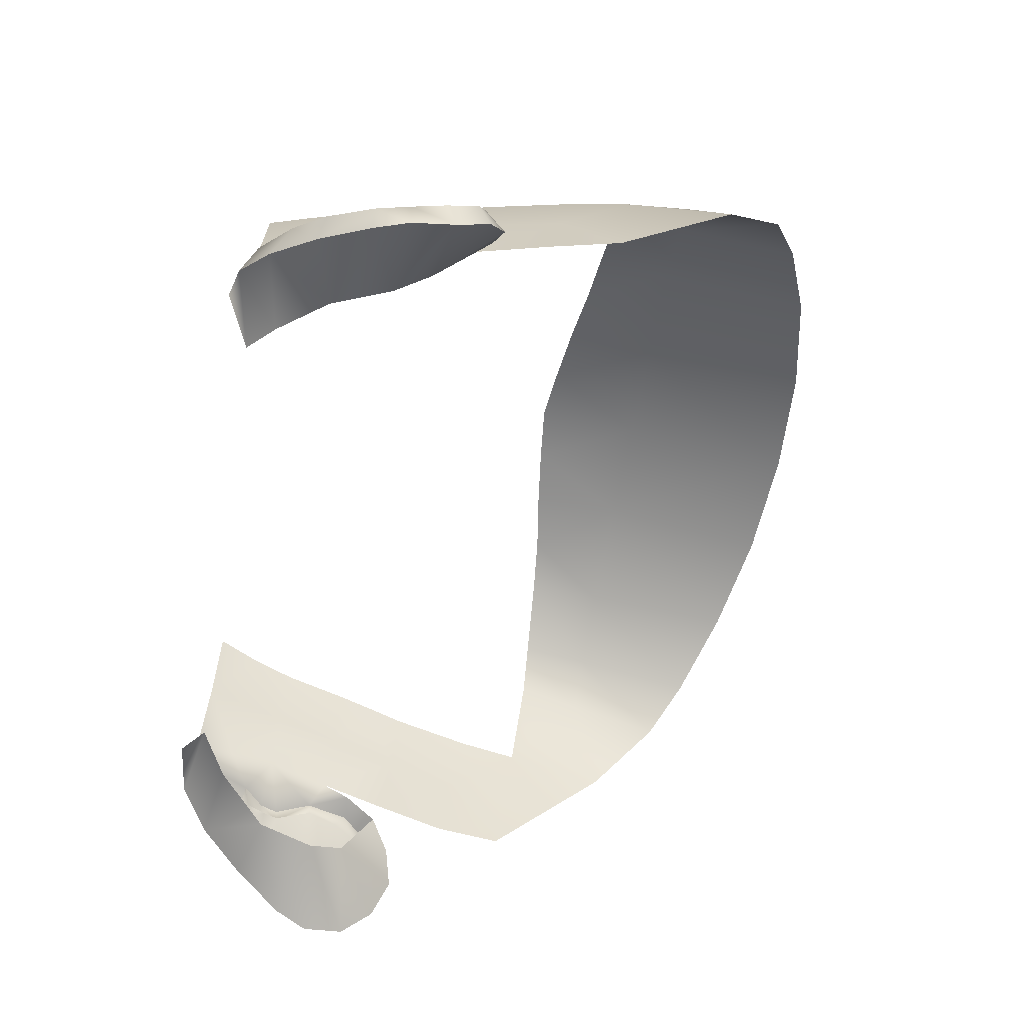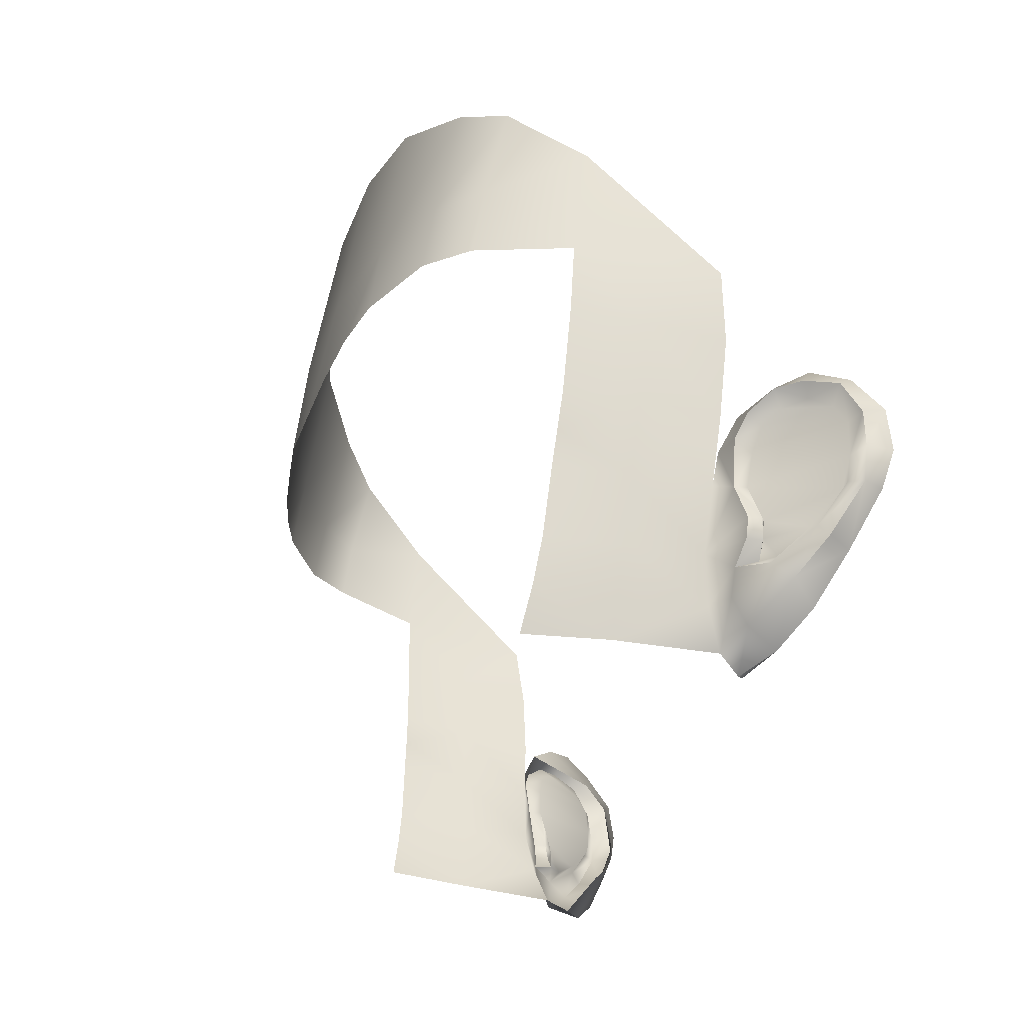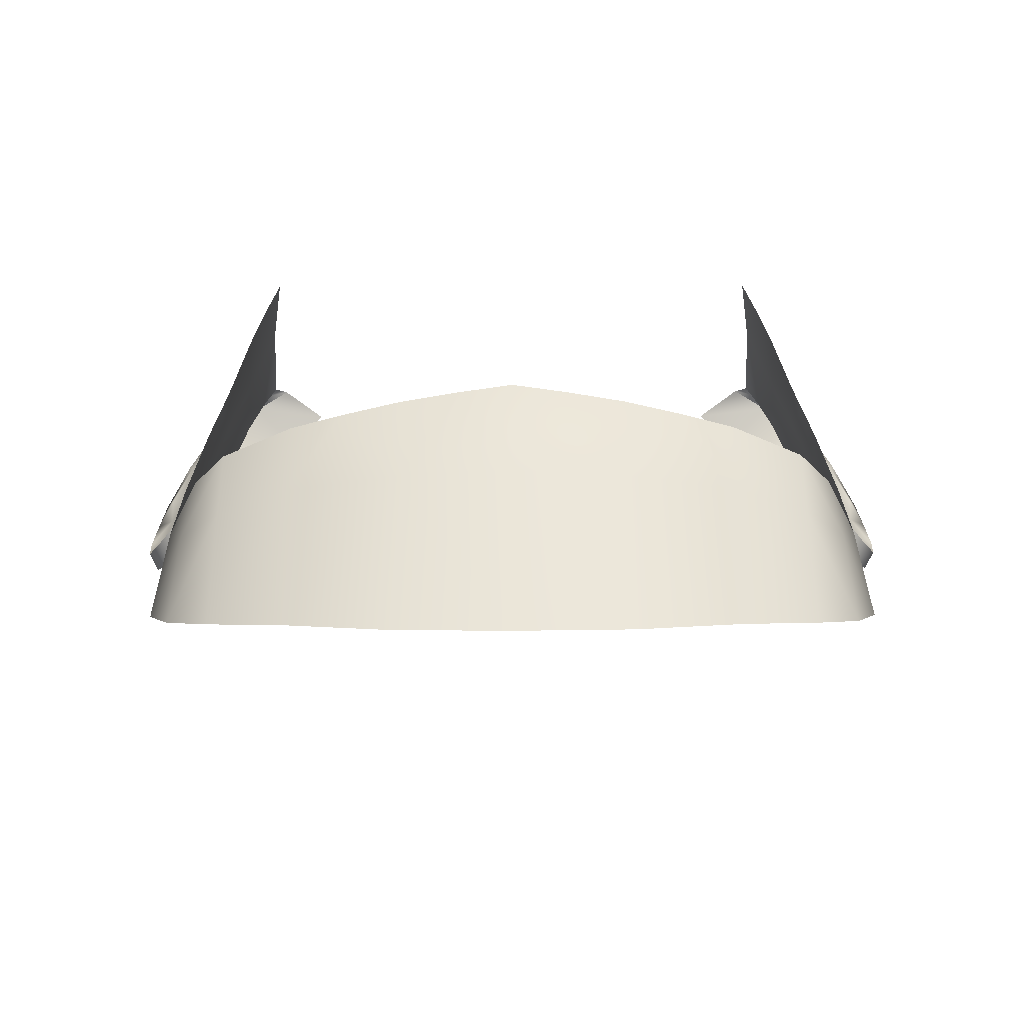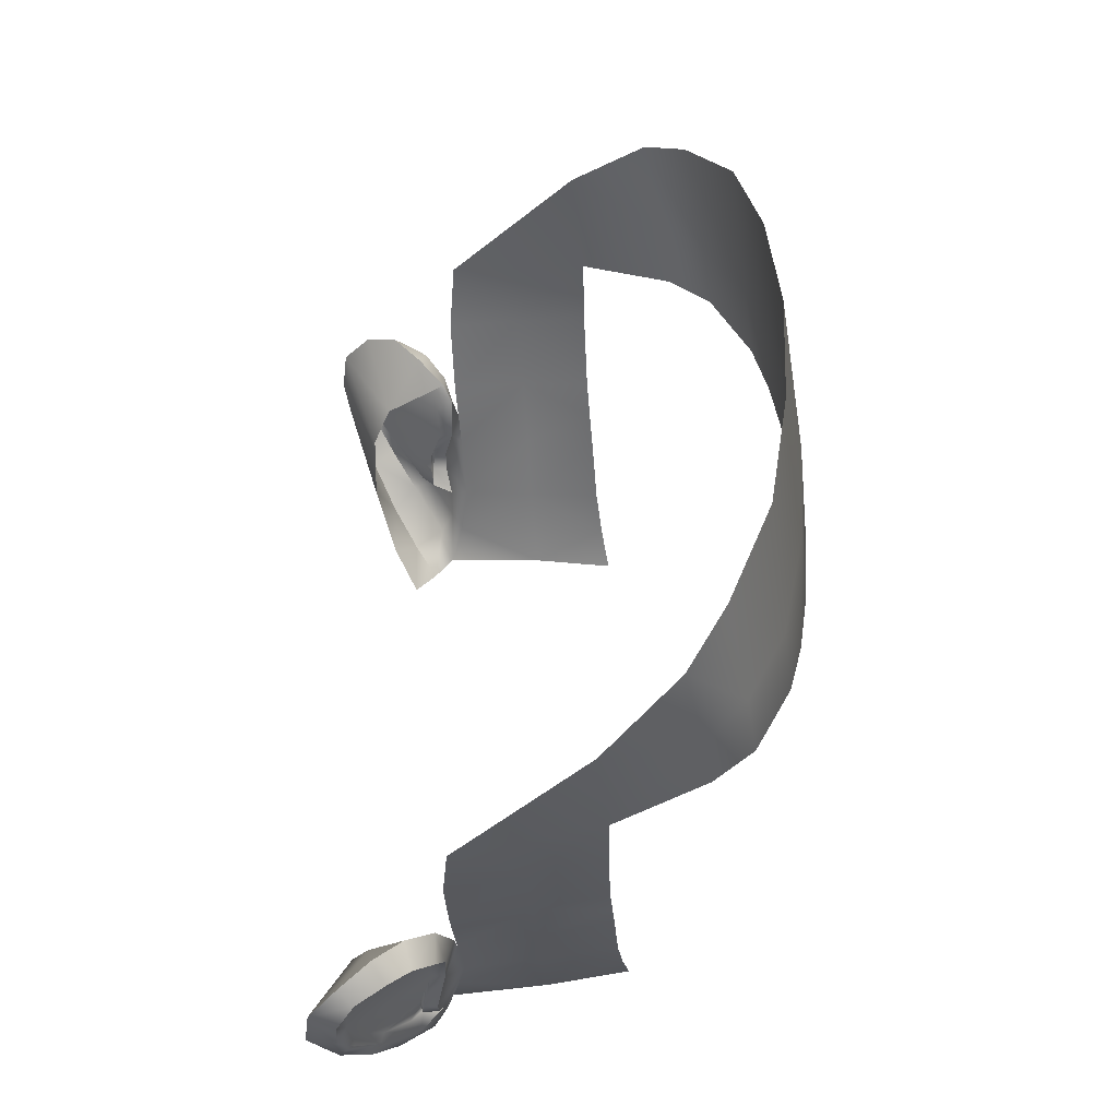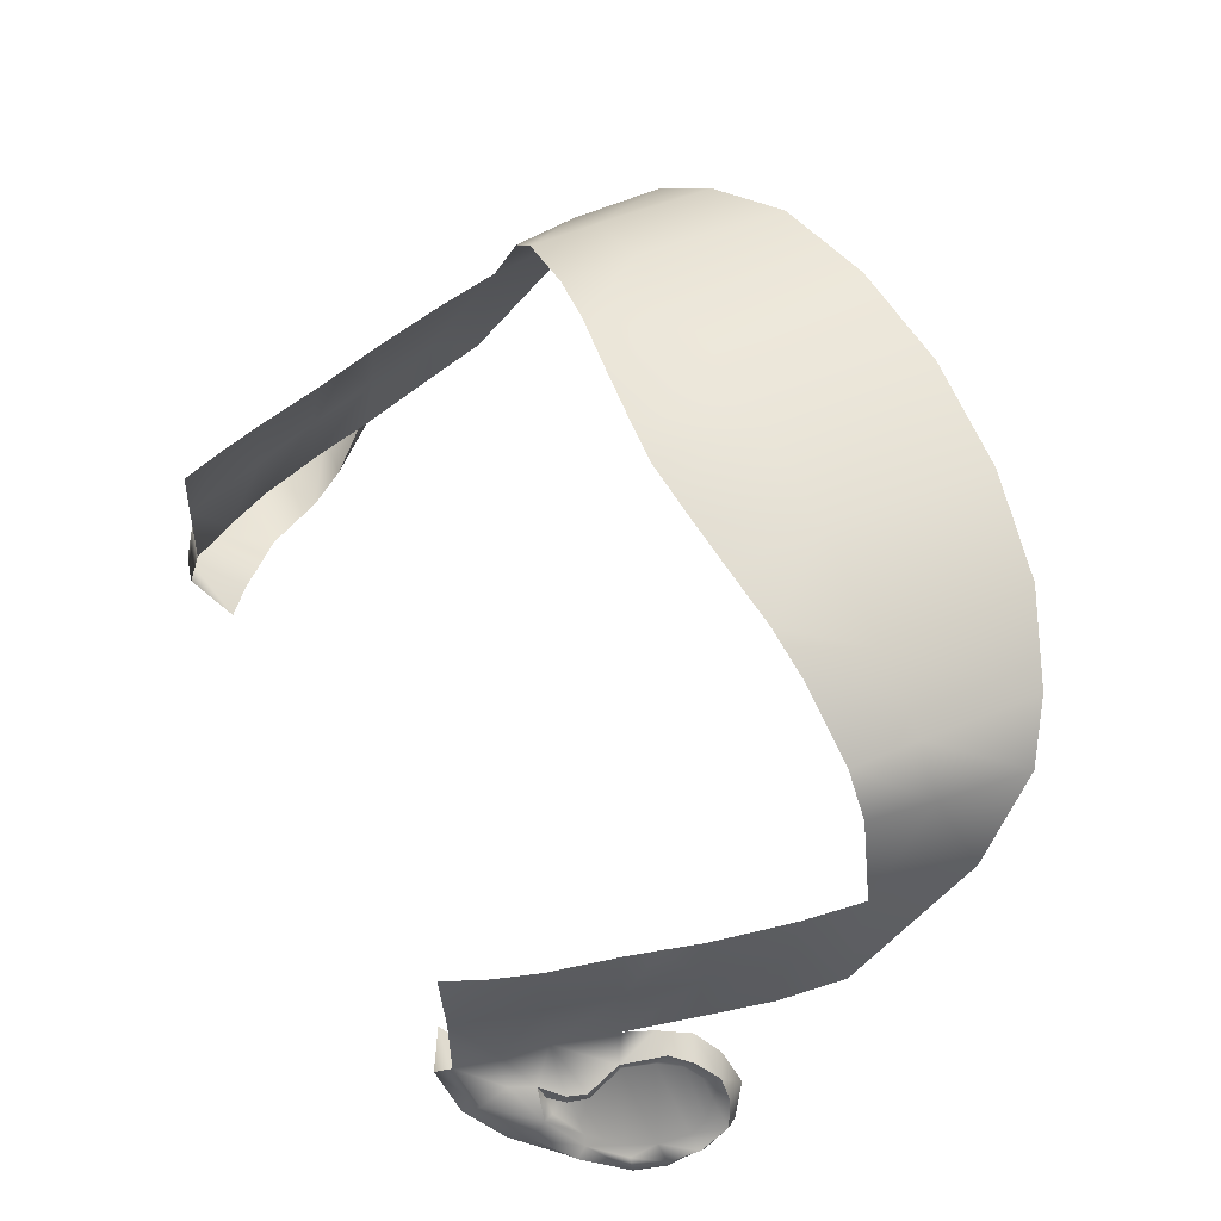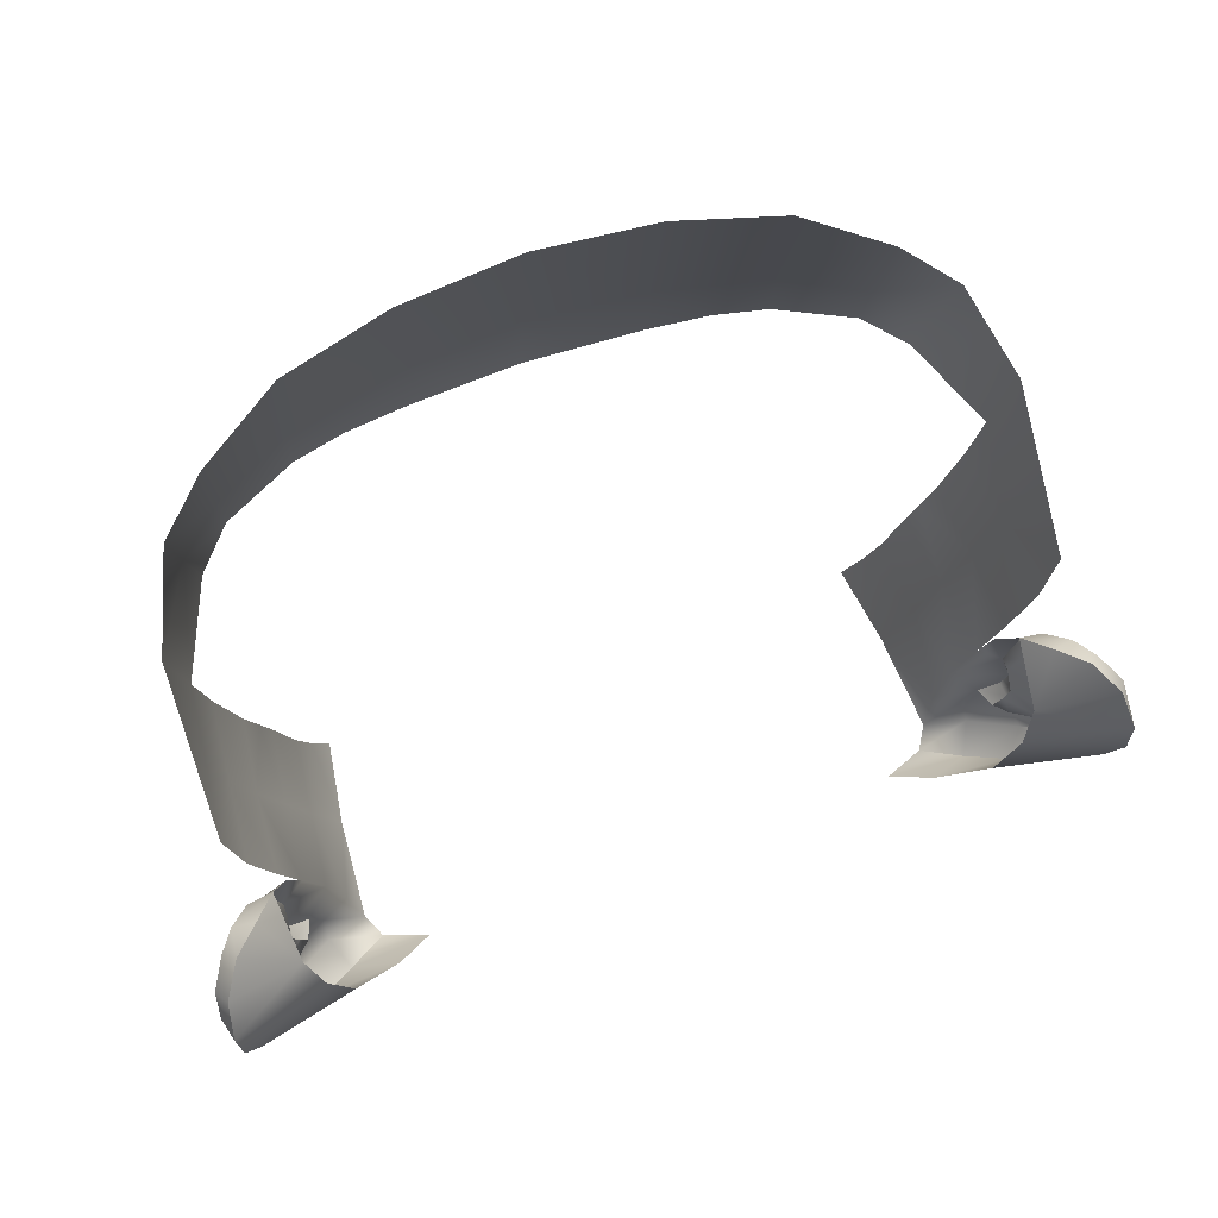
<metadata>
{"format":"obj","ext":"obj","renderer":"f3d","projection":"perspective","resolution":1024,"background":"white","views":[{"elev":-58.1,"azim":80.6,"up":"+Z"},{"elev":-32.3,"azim":75.7,"up":"+Y"},{"elev":48.1,"azim":179.8,"up":"+Z"},{"elev":46.7,"azim":-91.3,"up":"+Y"},{"elev":62.7,"azim":62.8,"up":"+Z"},{"elev":70.0,"azim":160.5,"up":"+Y"}]}
</metadata>
<code>
g M_Head
v 0.05994 -0.003402 0.03378
v 0.05782 -0.01122 0.03135
v 0.05639 -0.01034 0.05051
v 0.06115 0.006001 0.04922
v 0.0627 0.005572 0.03491
v 0.05705 -0.001772 0.06487
v 0.05388 -0.009941 0.06639
v 0.05971 0.006744 0.06372
v 0.06289 0.01981 0.06274
v 0.0648 0.01869 0.04869
v 0.06629 0.01789 0.03408
v 0.06471 0.02641 0.06218
v 0.06866 0.03266 0.04781
v 0.06955 0.03082 0.03304
v 0.06683 0.03373 0.06161
v 0.072 0.04747 0.04693
v 0.07335 0.04524 0.03248
v 0.07046 0.04981 0.06093
v 0.07583 0.0586 0.03357
v 0.07248 0.06183 0.06072
v 0.07476 0.08256 0.05836
v 0.0669 0.07654 0.0764
v 0.06508 0.06353 0.07829
v 0.06829 0.09542 0.07237
v 0.05846 0.06346 0.08625
v 0.05868 0.07725 0.08418
v 0.05906 0.1016 0.07955
v 0.04434 0.0627 0.09357
v 0.04428 0.07771 0.0916
v 0.04341 0.1082 0.0874
v 0.02191 0.07849 0.09647
v 0.03412 0.0618 0.09632
v 0.02281 0.1124 0.09116
v 0.02244 0.0601 0.09833
v 0.01094 0.05871 0.09958
v 1.387e-18 0.1139 0.09261
v 1.387e-18 0.07874 0.0983
v -0.02191 0.07849 0.09647
v 1.387e-18 0.05762 0.1006
v -0.01094 0.05871 0.09958
v -0.02281 0.1124 0.09116
v -0.02244 0.0601 0.09833
v -0.04341 0.1082 0.0874
v -0.03412 0.0618 0.09632
v -0.04428 0.07771 0.0916
v -0.05906 0.1016 0.07955
v -0.04434 0.0627 0.09357
v -0.05868 0.07725 0.08418
v -0.06829 0.09542 0.07237
v -0.05846 0.06346 0.08625
v -0.0669 0.07654 0.0764
v -0.06508 0.06353 0.07829
v -0.07476 0.08256 0.05836
v -0.07248 0.06183 0.06072
v -0.07583 0.0586 0.03357
v -0.072 0.04747 0.04693
v -0.07335 0.04524 0.03248
v -0.07046 0.04981 0.06093
v -0.06955 0.03082 0.03304
v -0.06683 0.03373 0.06161
v -0.06866 0.03266 0.04781
v -0.06629 0.01789 0.03408
v -0.06471 0.02641 0.06218
v -0.0648 0.01869 0.04869
v -0.0627 0.005572 0.03491
v -0.06289 0.01981 0.06274
v -0.06115 0.006001 0.04922
v -0.05971 0.006744 0.06372
v -0.05994 -0.003402 0.03378
v -0.05705 -0.001772 0.06487
v -0.05639 -0.01034 0.05051
v -0.05782 -0.01122 0.03135
v -0.05388 -0.009941 0.06639
v 0.0703 0.02332 0.01829
v 0.07547 0.03365 0.02529
v 0.07136 0.02983 0.0305
v 0.0805 0.03525 0.0199
v 0.08432 0.03207 0.01379
v 0.08561 0.02575 0.008393
v 0.0677 0.01648 0.0149
v 0.08511 0.01769 0.007419
v 0.08232 0.01119 0.008992
v 0.06333 0.005258 0.01474
v 0.0764 0.001569 0.01361
v 0.06987 -0.006906 0.01822
v 0.05428 -0.004229 0.01885
v 0.06321 -0.01244 0.02296
v 0.04712 -0.009508 0.02338
v 0.0557 -0.01415 0.0274
v 0.06901 0.001583 0.02734
v 0.07253 -0.0005515 0.02669
v 0.06765 0.0006139 0.03134
v 0.07149 0.001563 0.02482
v 0.07049 0.005431 0.02687
v 0.07622 0.005398 0.02036
v 0.07158 0.008338 0.02702
v 0.08015 0.01156 0.01543
v 0.0708 0.01545 0.02929
v 0.07813 0.004688 0.01979
v 0.08246 0.01714 0.01449
v 0.08265 0.0114 0.01553
v 0.0843 0.01108 0.01296
v 0.07907 0.002528 0.018
v 0.07358 -0.003463 0.02278
v 0.08581 0.01739 0.01275
v 0.06568 -0.009588 0.02888
v 0.06532 -0.004031 0.03144
v 0.06765 0.0006139 0.03134
v 0.05994 -0.003402 0.03378
v 0.05782 -0.01122 0.03135
v 0.0557 -0.01415 0.0274
v 0.06321 -0.01244 0.02296
v 0.06987 -0.006906 0.01822
v 0.0627 0.005572 0.03491
v 0.0764 0.001569 0.01361
v 0.07907 0.002528 0.018
v 0.08232 0.01119 0.008992
v 0.08511 0.01769 0.007419
v 0.07127 0.00448 0.03031
v 0.07257 0.008025 0.03021
v 0.07082 0.01518 0.03179
v 0.06629 0.01789 0.03408
v 0.06861 0.02345 0.03359
v 0.07333 0.02358 0.03209
v 0.07136 0.02983 0.0305
v 0.07638 0.02745 0.03055
v 0.08001 0.03094 0.02664
v 0.07547 0.03365 0.02529
v 0.0805 0.03525 0.0199
v 0.08305 0.03128 0.0223
v 0.08617 0.0296 0.01672
v 0.08432 0.03207 0.01379
v 0.08561 0.02575 0.008393
v 0.08687 0.0237 0.01328
v 0.08687 0.0237 0.01328
v 0.08364 0.02323 0.01478
v 0.08617 0.0296 0.01672
v 0.07272 0.02142 0.02871
v 0.0832 0.02655 0.01712
v 0.07524 0.02587 0.02755
v 0.08132 0.02887 0.0208
v 0.08305 0.03128 0.0223
v 0.08001 0.03094 0.02664
v 0.07784 0.02838 0.02471
v 0.07638 0.02745 0.03055
v 0.07333 0.02358 0.03209
v 0.07082 0.01518 0.03179
v 0.07268 0.008359 0.02765
v 0.07158 0.008338 0.02702
v 0.07257 0.008025 0.03021
v 0.07049 0.005431 0.02687
v 0.07127 0.00448 0.03031
v 0.07149 0.004473 0.02738
v 0.06901 0.001583 0.02734
v 0.07149 0.004473 0.02738
v 0.06765 0.0006139 0.03134
v 0.06901 0.001583 0.02734
v -0.07547 0.03365 0.02529
v -0.0703 0.02332 0.01829
v -0.07136 0.02983 0.0305
v -0.0805 0.03525 0.0199
v -0.08432 0.03207 0.01379
v -0.08561 0.02575 0.008393
v -0.0677 0.01648 0.0149
v -0.08511 0.01769 0.007419
v -0.08232 0.01119 0.008992
v -0.06333 0.005258 0.01474
v -0.0764 0.001569 0.01361
v -0.06987 -0.006906 0.01822
v -0.05428 -0.004229 0.01885
v -0.06321 -0.01244 0.02296
v -0.04712 -0.009508 0.02338
v -0.0557 -0.01415 0.0274
v -0.07253 -0.0005515 0.02669
v -0.06901 0.001583 0.02734
v -0.06765 0.0006139 0.03134
v -0.07149 0.001563 0.02482
v -0.07049 0.005431 0.02687
v -0.07622 0.005398 0.02036
v -0.07158 0.008338 0.02702
v -0.08015 0.01156 0.01543
v -0.0708 0.01545 0.02929
v -0.07813 0.004688 0.01979
v -0.08246 0.01714 0.01449
v -0.08265 0.0114 0.01553
v -0.0843 0.01108 0.01296
v -0.07907 0.002528 0.018
v -0.07358 -0.003463 0.02278
v -0.08581 0.01739 0.01275
v -0.06568 -0.009588 0.02888
v -0.06532 -0.004031 0.03144
v -0.06765 0.0006139 0.03134
v -0.05994 -0.003402 0.03378
v -0.05782 -0.01122 0.03135
v -0.0557 -0.01415 0.0274
v -0.06321 -0.01244 0.02296
v -0.06987 -0.006906 0.01822
v -0.0627 0.005572 0.03491
v -0.0764 0.001569 0.01361
v -0.07907 0.002528 0.018
v -0.08232 0.01119 0.008992
v -0.08511 0.01769 0.007419
v -0.07127 0.00448 0.03031
v -0.07257 0.008025 0.03021
v -0.07082 0.01518 0.03179
v -0.06629 0.01789 0.03408
v -0.06861 0.02345 0.03359
v -0.07333 0.02358 0.03209
v -0.07136 0.02983 0.0305
v -0.07638 0.02745 0.03055
v -0.08001 0.03094 0.02664
v -0.07547 0.03365 0.02529
v -0.0805 0.03525 0.0199
v -0.08305 0.03128 0.0223
v -0.08617 0.0296 0.01672
v -0.08432 0.03207 0.01379
v -0.08561 0.02575 0.008393
v -0.08687 0.0237 0.01328
v -0.08687 0.0237 0.01328
v -0.08364 0.02323 0.01478
v -0.08617 0.0296 0.01672
v -0.07272 0.02142 0.02871
v -0.0832 0.02655 0.01712
v -0.07524 0.02587 0.02755
v -0.08132 0.02887 0.0208
v -0.08305 0.03128 0.0223
v -0.08001 0.03094 0.02664
v -0.07784 0.02838 0.02471
v -0.07638 0.02745 0.03055
v -0.07333 0.02358 0.03209
v -0.07082 0.01518 0.03179
v -0.07268 0.008359 0.02765
v -0.07257 0.008025 0.03021
v -0.07158 0.008338 0.02702
v -0.07127 0.00448 0.03031
v -0.07049 0.005431 0.02687
v -0.07149 0.004473 0.02738
v -0.06901 0.001583 0.02734
v -0.07149 0.004473 0.02738
v -0.06765 0.0006139 0.03134
v -0.06901 0.001583 0.02734
g M_Head_0
f 3 2 1
f 3 1 4
f 5 4 1
f 4 6 3
f 6 7 3
f 4 8 6
f 8 4 9
f 4 5 10
f 10 9 4
f 11 10 5
f 10 12 9
f 10 11 13
f 10 13 12
f 14 13 11
f 15 12 13
f 14 16 13
f 15 13 16
f 17 16 14
f 15 16 18
f 19 16 17
f 16 20 18
f 16 19 20
f 21 20 19
f 21 22 20
f 23 20 22
f 21 24 22
f 23 22 25
f 26 22 24
f 26 25 22
f 26 24 27
f 25 26 28
f 29 26 27
f 29 28 26
f 27 30 29
f 30 31 29
f 28 29 32
f 29 31 32
f 30 33 31
f 34 32 31
f 35 34 31
f 31 33 36
f 31 37 35
f 37 31 36
f 37 36 38
f 39 35 37
f 39 37 40
f 38 40 37
f 38 36 41
f 40 38 42
f 43 38 41
f 42 38 44
f 43 45 38
f 45 44 38
f 46 45 43
f 47 44 45
f 45 46 48
f 45 48 47
f 48 46 49
f 50 47 48
f 48 49 51
f 48 51 50
f 52 50 51
f 53 51 49
f 52 51 54
f 53 54 51
f 53 55 54
f 56 54 55
f 55 57 56
f 56 58 54
f 57 59 56
f 60 58 56
f 59 61 56
f 60 56 61
f 59 62 61
f 60 61 63
f 64 61 62
f 64 63 61
f 62 65 64
f 64 66 63
f 67 64 65
f 64 67 66
f 68 66 67
f 65 69 67
f 67 70 68
f 71 67 69
f 67 71 70
f 71 69 72
f 70 71 73
f 76 75 74
f 75 77 74
f 74 77 78
f 78 79 74
f 74 79 80
f 79 81 80
f 80 81 82
f 80 82 83
f 84 83 82
f 83 84 85
f 85 86 83
f 86 85 87
f 88 86 87
f 88 87 89
f 92 91 90
f 91 93 90
f 90 93 94
f 94 93 95
f 95 93 91
f 95 96 94
f 95 97 96
f 98 96 97
f 91 99 95
f 95 99 97
f 97 100 98
f 99 101 97
f 97 101 100
f 102 101 99
f 102 99 103
f 103 99 104
f 91 104 99
f 105 100 101
f 105 101 102
f 104 91 106
f 106 91 107
f 108 107 91
f 107 108 109
f 107 109 110
f 106 107 110
f 110 111 106
f 106 111 112
f 112 104 106
f 112 113 104
f 114 109 108
f 115 104 113
f 115 116 104
f 102 116 115
f 117 102 115
f 117 118 102
f 108 119 114
f 119 120 114
f 105 102 118
f 120 121 114
f 122 114 121
f 123 122 121
f 123 121 124
f 125 123 124
f 124 126 125
f 125 126 127
f 128 125 127
f 127 129 128
f 127 130 129
f 129 130 131
f 129 131 132
f 132 131 133
f 133 131 134
f 134 105 133
f 118 133 105
f 135 100 105
f 136 100 135
f 136 135 137
f 136 138 100
f 98 100 138
f 137 139 136
f 140 138 136
f 136 139 140
f 141 139 137
f 137 142 141
f 141 142 143
f 141 144 139
f 143 144 141
f 139 144 140
f 143 145 144
f 140 144 145
f 140 145 146
f 140 146 138
f 147 138 146
f 98 138 147
f 147 148 98
f 148 149 98
f 150 148 147
f 151 149 148
f 150 152 148
f 148 153 151
f 151 153 154
f 152 155 148
f 152 156 155
f 157 155 156
f 160 159 158
f 158 159 161
f 159 162 161
f 162 159 163
f 159 164 163
f 163 164 165
f 164 166 165
f 164 167 166
f 168 166 167
f 167 169 168
f 169 167 170
f 170 171 169
f 172 171 170
f 172 173 171
f 176 175 174
f 174 175 177
f 175 178 177
f 178 179 177
f 179 174 177
f 179 178 180
f 179 180 181
f 182 181 180
f 174 179 183
f 179 181 183
f 181 182 184
f 183 181 185
f 181 184 185
f 186 183 185
f 186 187 183
f 187 188 183
f 174 183 188
f 189 185 184
f 189 186 185
f 188 190 174
f 190 191 174
f 192 174 191
f 191 193 192
f 194 193 191
f 190 194 191
f 194 190 195
f 190 196 195
f 196 190 188
f 196 188 197
f 198 192 193
f 199 197 188
f 199 188 200
f 186 199 200
f 201 199 186
f 201 186 202
f 192 198 203
f 203 198 204
f 189 202 186
f 204 198 205
f 206 205 198
f 207 205 206
f 207 208 205
f 209 208 207
f 208 209 210
f 209 211 210
f 212 211 209
f 211 212 213
f 211 213 214
f 213 215 214
f 213 216 215
f 216 217 215
f 217 218 215
f 218 217 189
f 202 189 217
f 219 189 184
f 220 219 184
f 220 221 219
f 220 184 222
f 182 222 184
f 221 220 223
f 224 220 222
f 220 224 223
f 225 221 223
f 221 225 226
f 225 227 226
f 225 223 228
f 227 225 228
f 223 224 228
f 227 228 229
f 224 229 228
f 224 230 229
f 224 222 230
f 231 230 222
f 182 231 222
f 231 182 232
f 233 231 232
f 232 182 234
f 233 232 235
f 236 232 234
f 232 236 237
f 236 238 237
f 235 232 239
f 235 239 240
f 241 240 239

</code>
